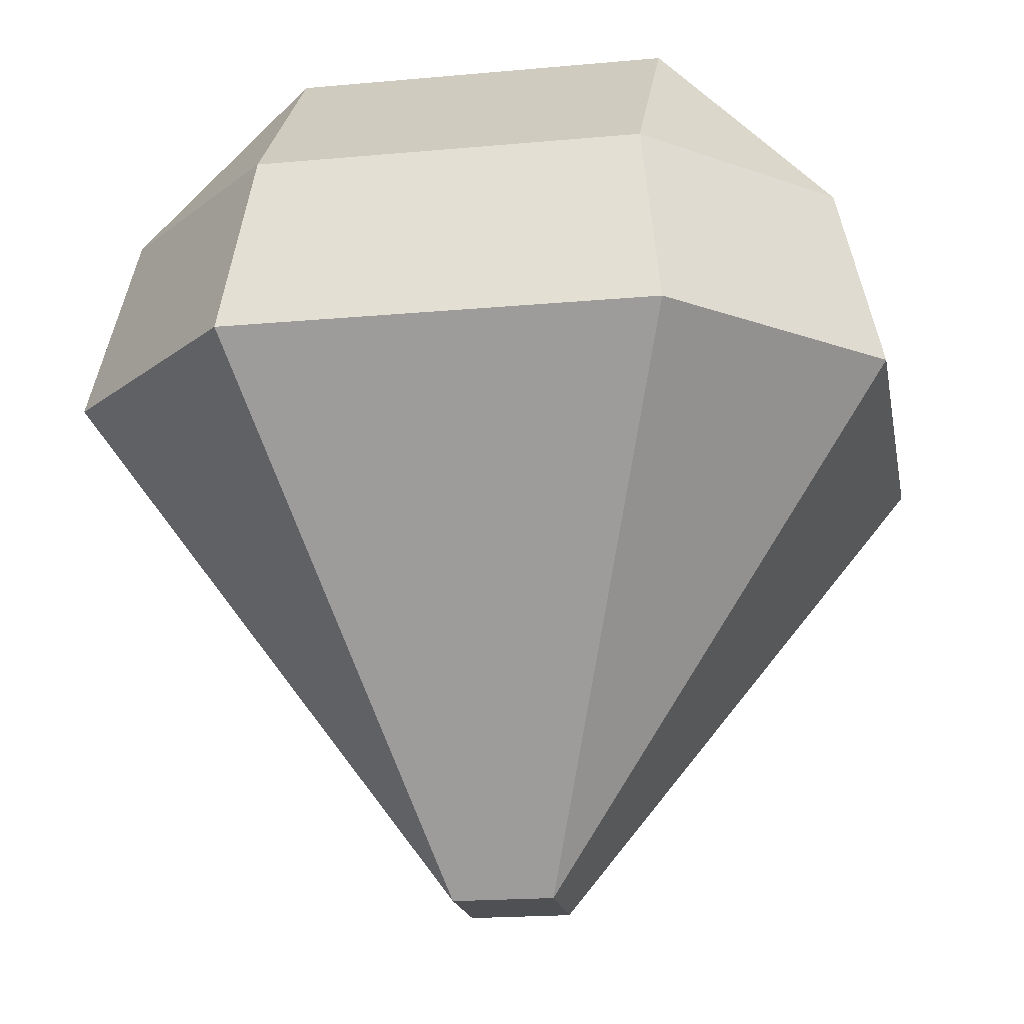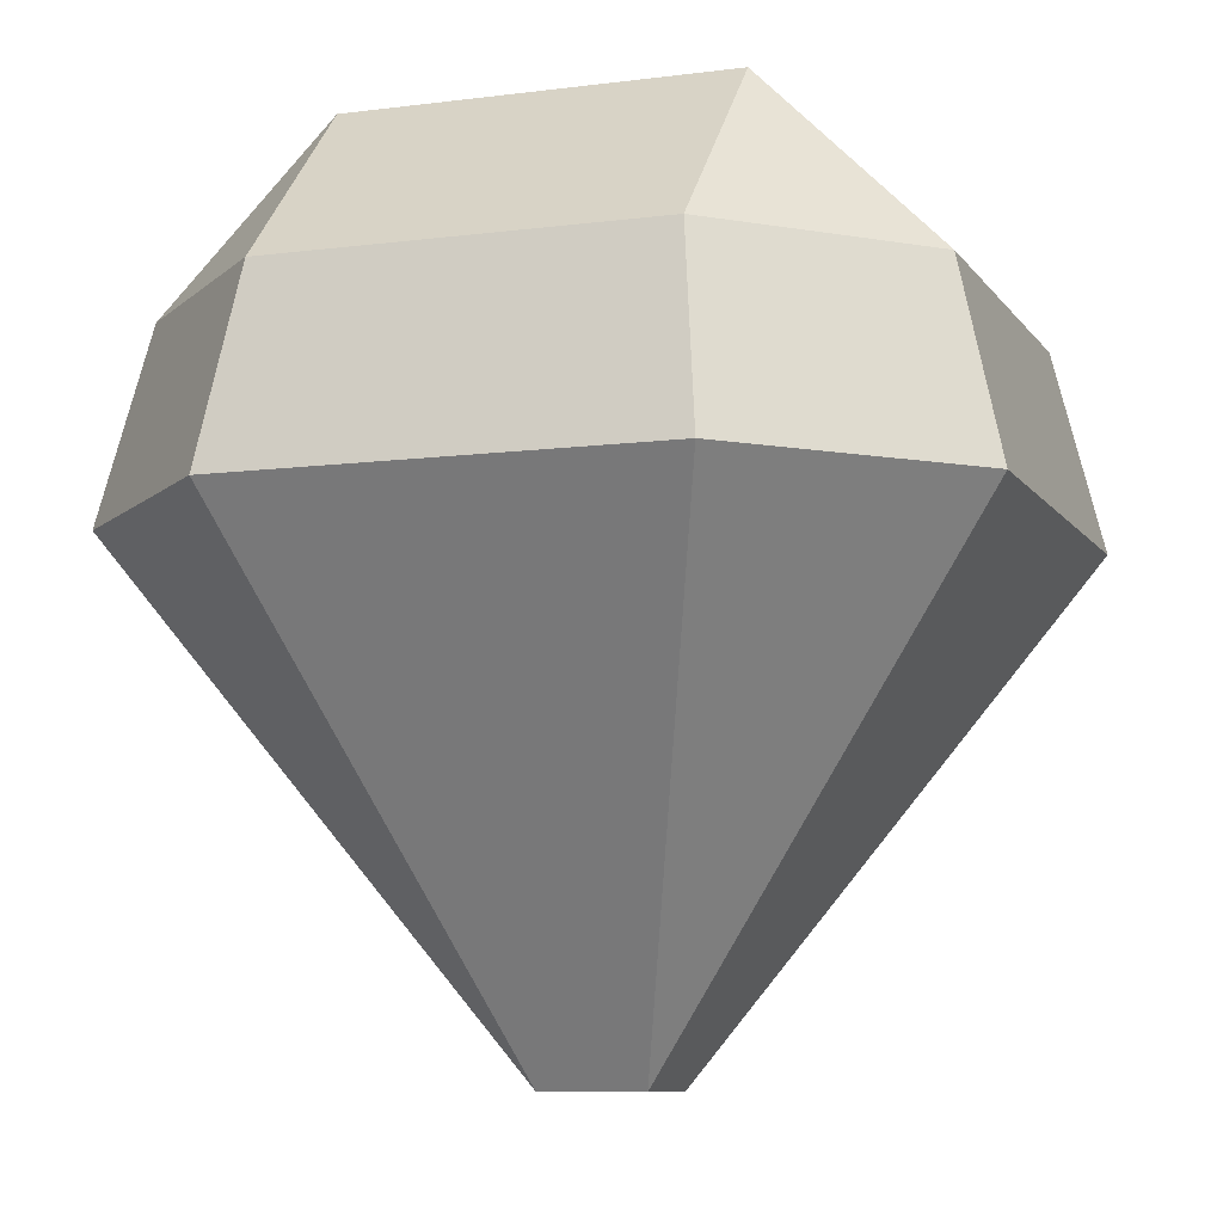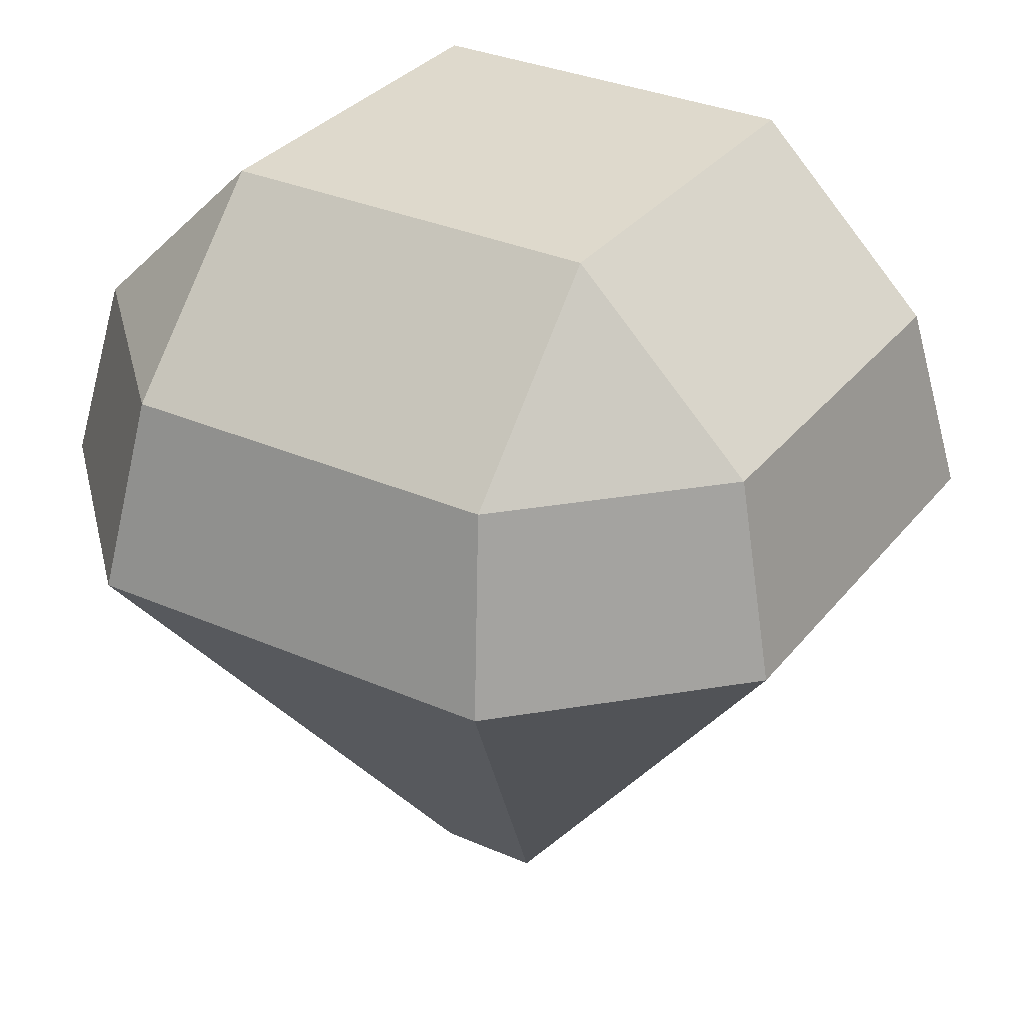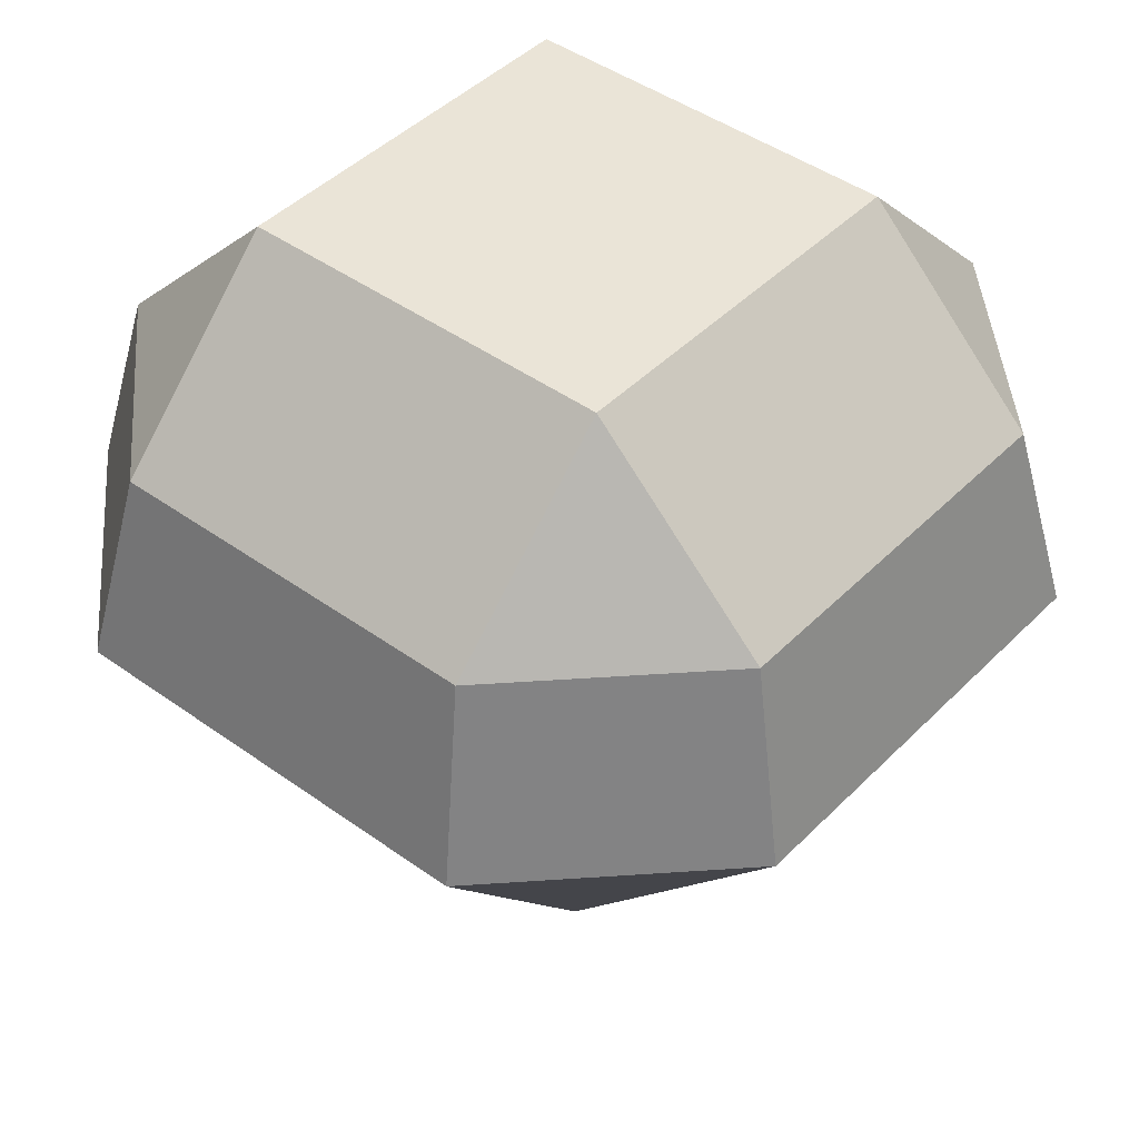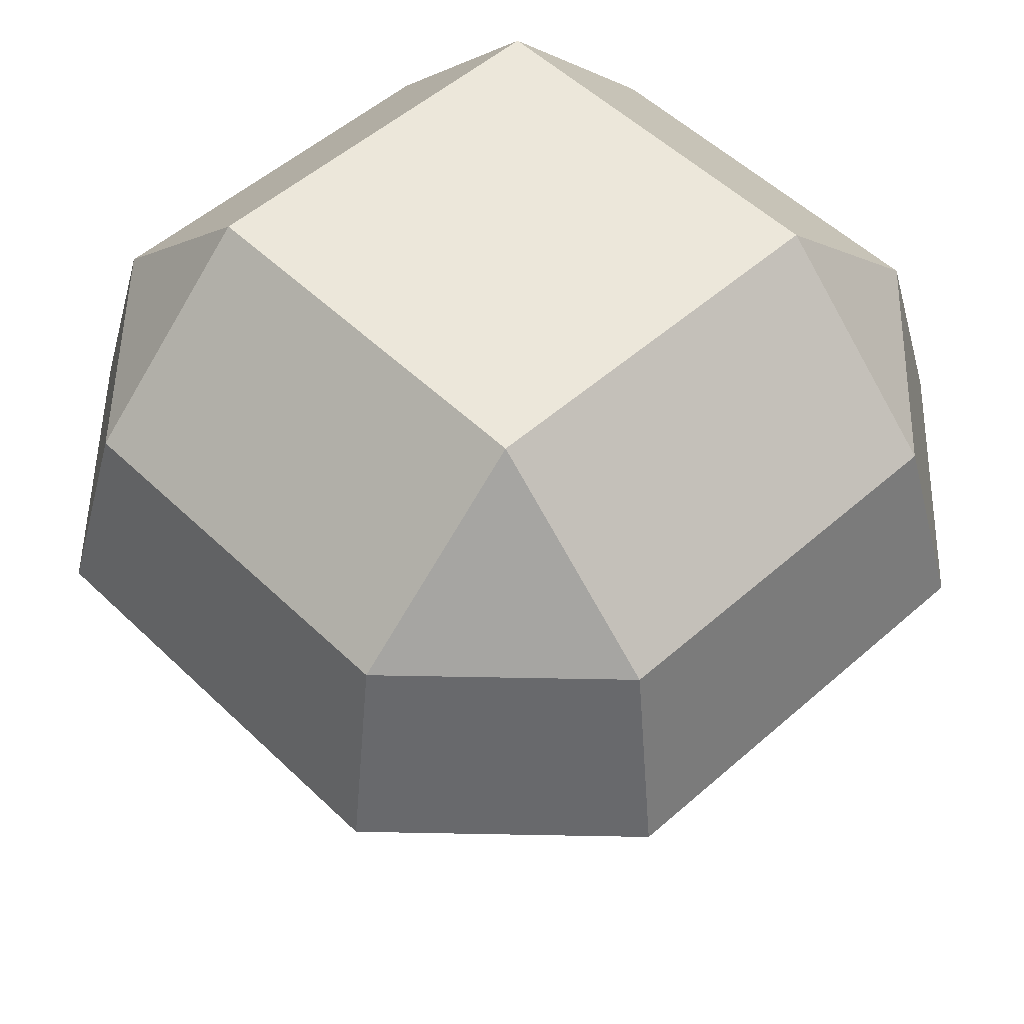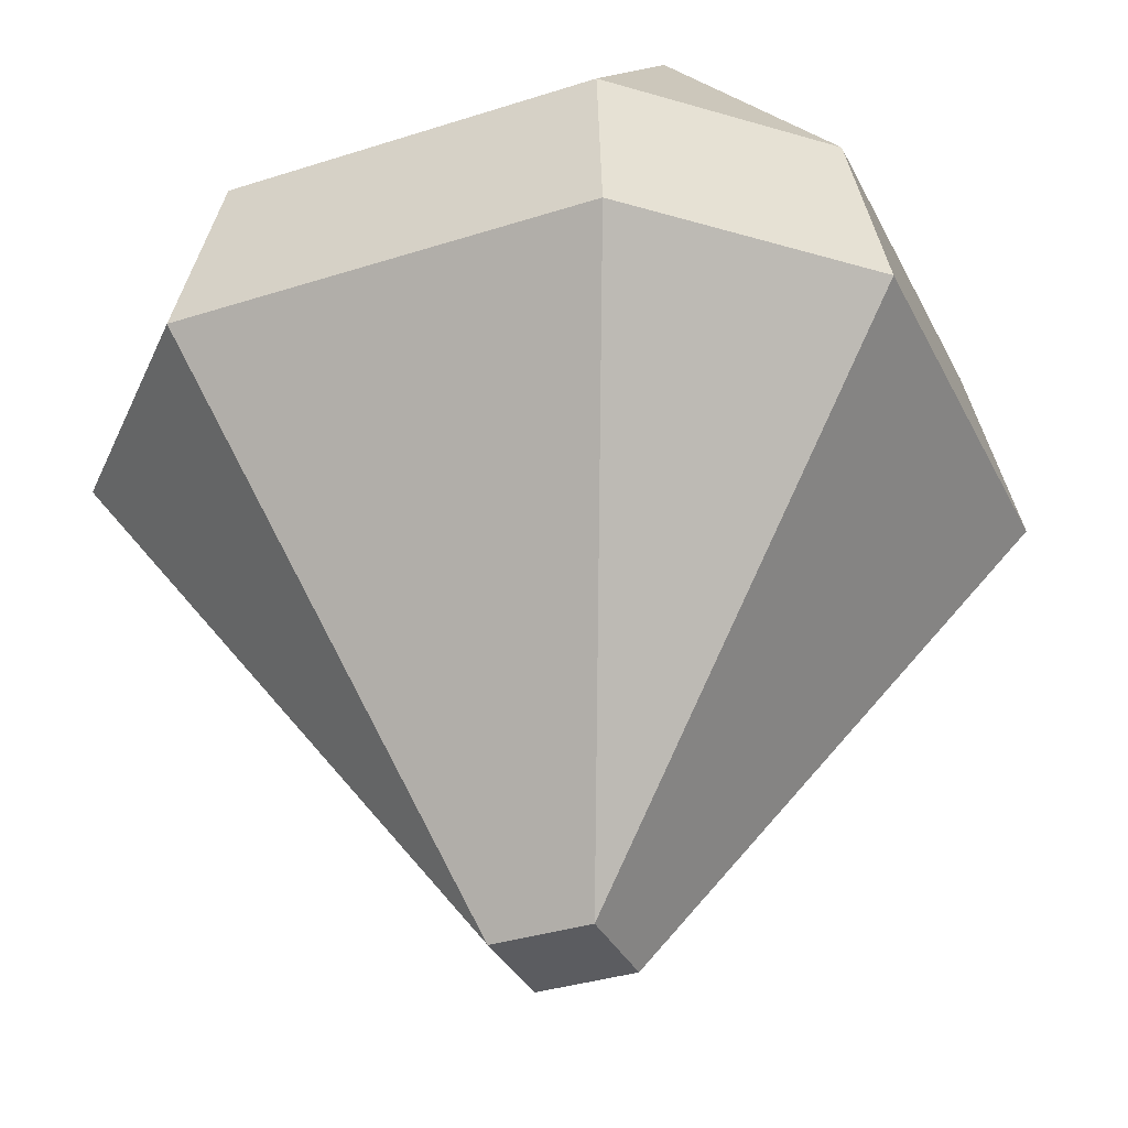
<metadata>
{"format":"obj","ext":"obj","renderer":"f3d","projection":"perspective","resolution":1024,"background":"white","views":[{"elev":-18.5,"azim":-79.9,"up":"+Y"},{"elev":-8.7,"azim":-70.4,"up":"+Y"},{"elev":31.9,"azim":-58.3,"up":"+Y"},{"elev":43.6,"azim":130.4,"up":"+Y"},{"elev":51.5,"azim":136.2,"up":"+Y"},{"elev":-34.6,"azim":113.4,"up":"+Y"}]}
</metadata>
<code>
o Gem2_Cube.002
v -0.6193 -0.3726 -1.476
v -0.5542 -0.3726 -1.476
v -0.4511 -0.06155 -1.248
v -0.7224 -0.06155 -1.248
v -0.8184 0.05906 -1.388
v -0.8184 0.05906 -1.63
v -0.8473 -0.06155 -1.645
v -0.8473 -0.06155 -1.373
v -0.4661 0.1701 -1.388
v -0.4661 0.1701 -1.63
v -0.7074 0.1701 -1.63
v -0.7074 0.1701 -1.388
v -0.5542 -0.3726 -1.542
v -0.3262 -0.06155 -1.645
v -0.3262 -0.06155 -1.373
v -0.7074 0.05906 -1.277
v -0.6193 -0.3726 -1.542
v -0.7074 0.05906 -1.741
v -0.4661 0.05906 -1.277
v -0.3551 0.05906 -1.388
v -0.3551 0.05906 -1.63
v -0.4661 0.05906 -1.741
v -0.7224 -0.06155 -1.77
v -0.4511 -0.06155 -1.77
f 1 2 3 4
f 5 6 7 8
f 9 10 11 12
f 2 13 14 15
f 16 12 5
f 8 7 17 1
f 11 18 6
f 3 2 15
f 9 19 20
f 10 21 22
f 4 16 5 8
f 12 11 6 5
f 13 17 23 24
f 11 10 22 18
f 10 9 20 21
f 14 13 24
f 9 12 16 19
f 19 3 15 20
f 21 14 24 22
f 18 23 7 6
f 23 17 7
f 18 22 24 23
f 19 16 4 3
f 21 20 15 14
f 1 17 13 2
f 8 1 4

</code>
